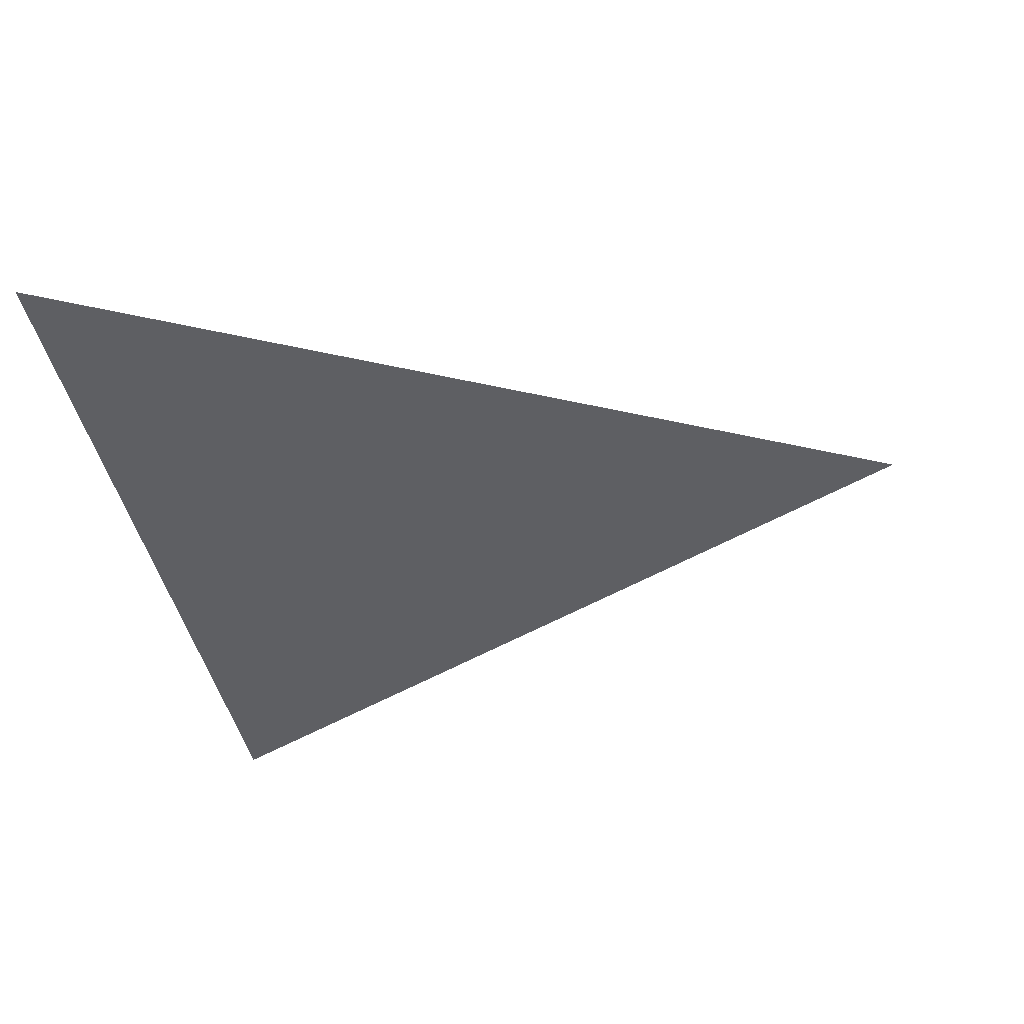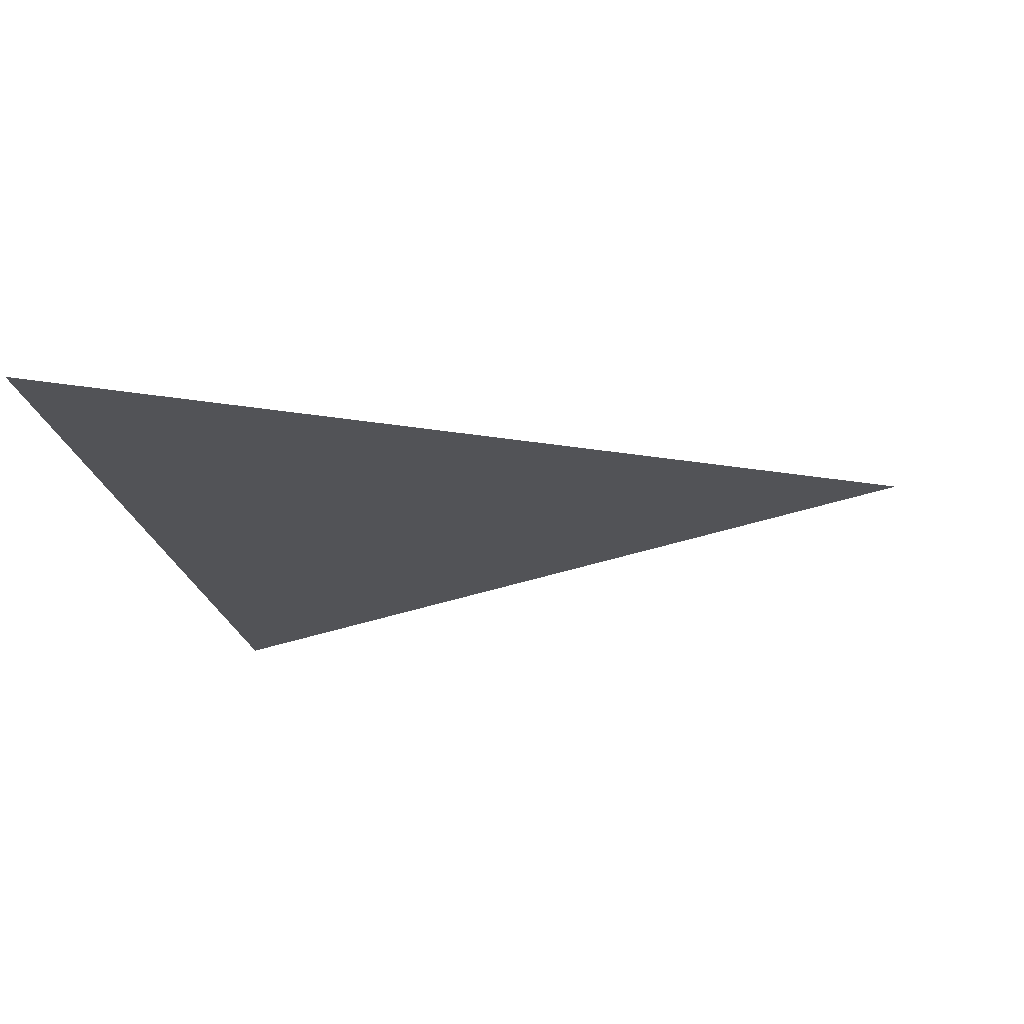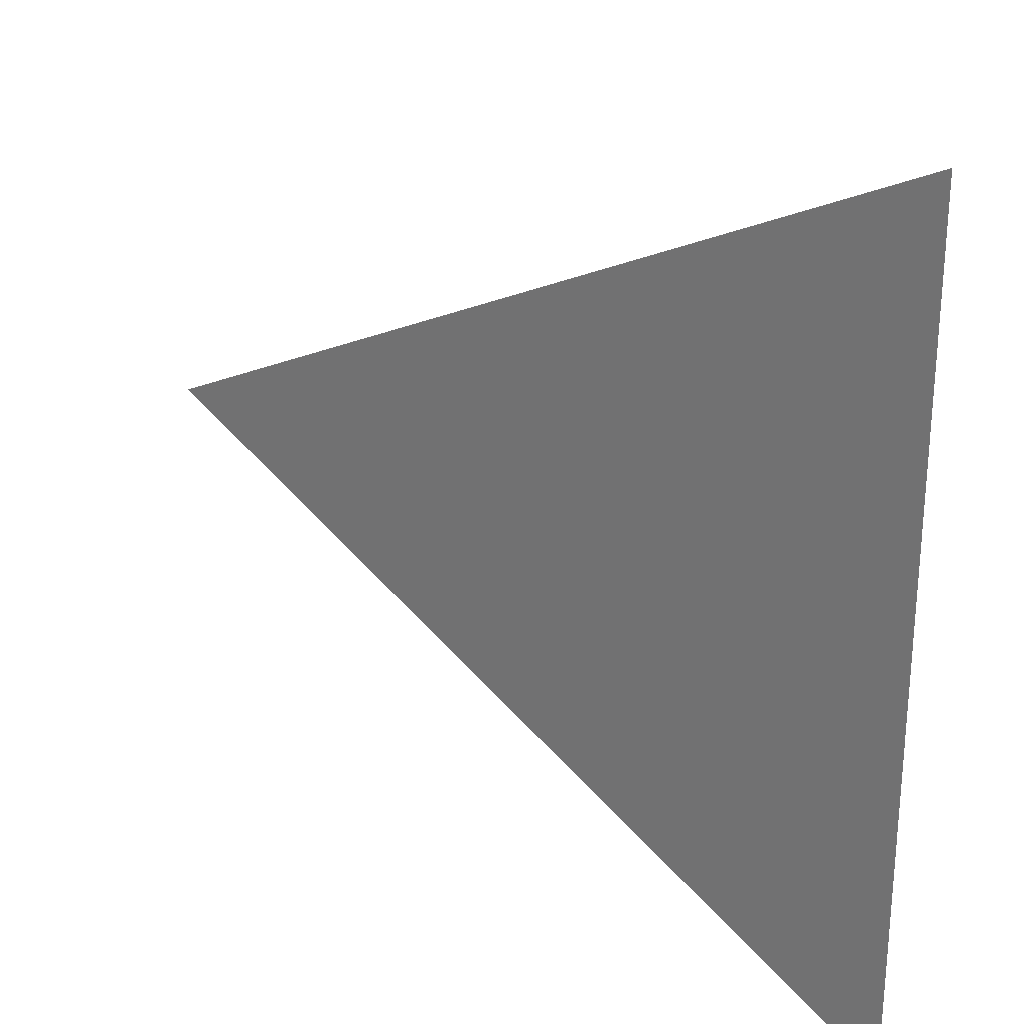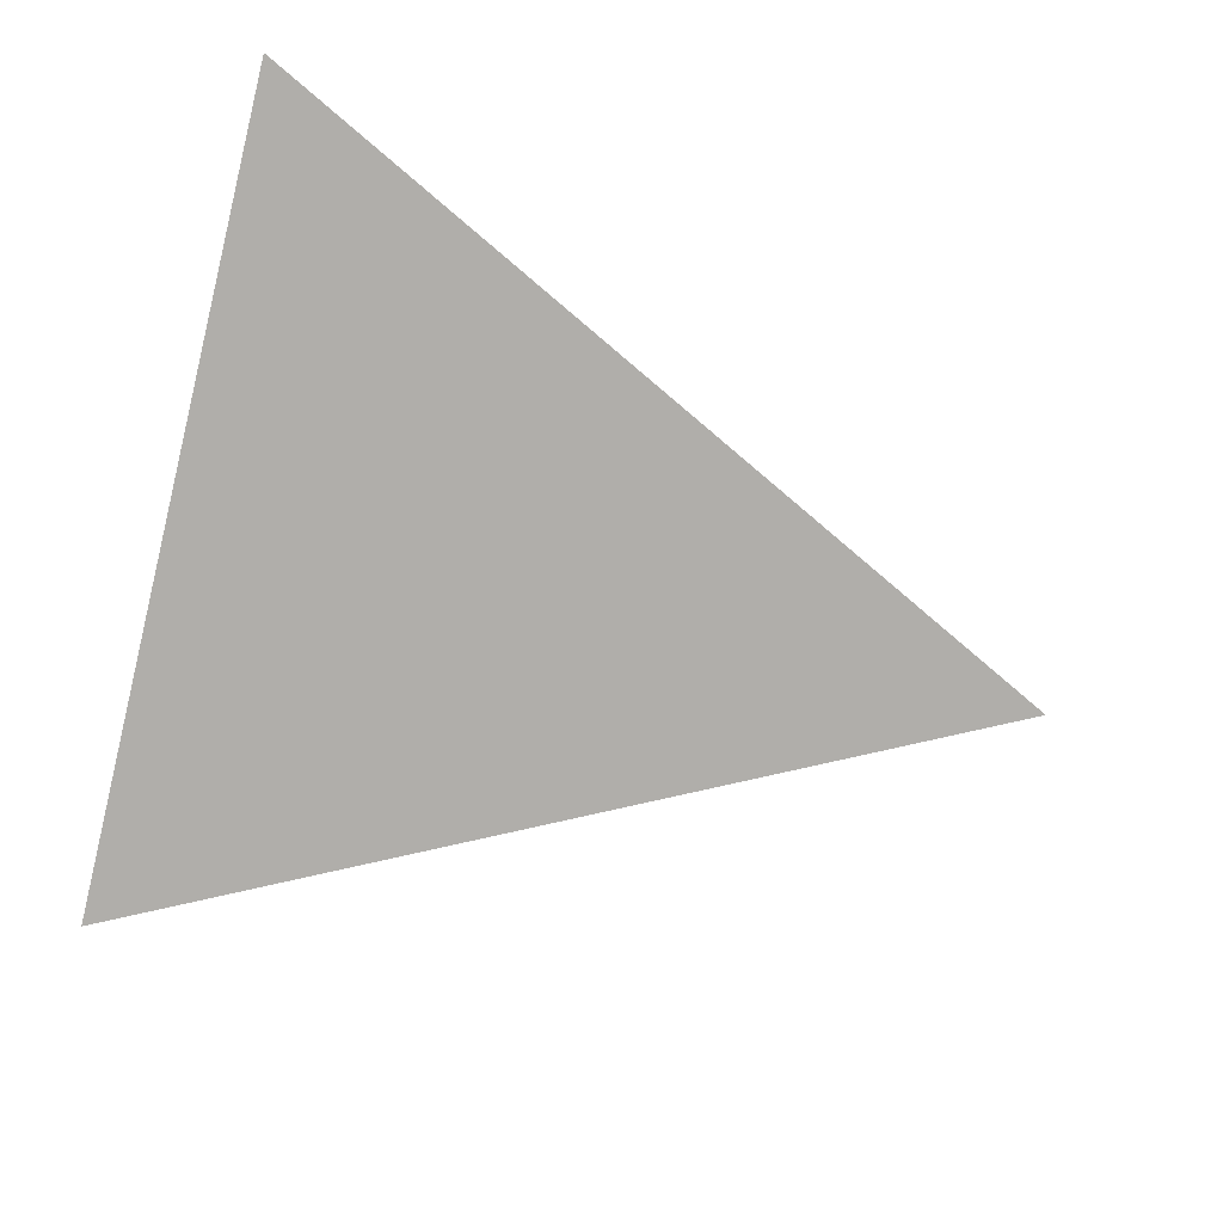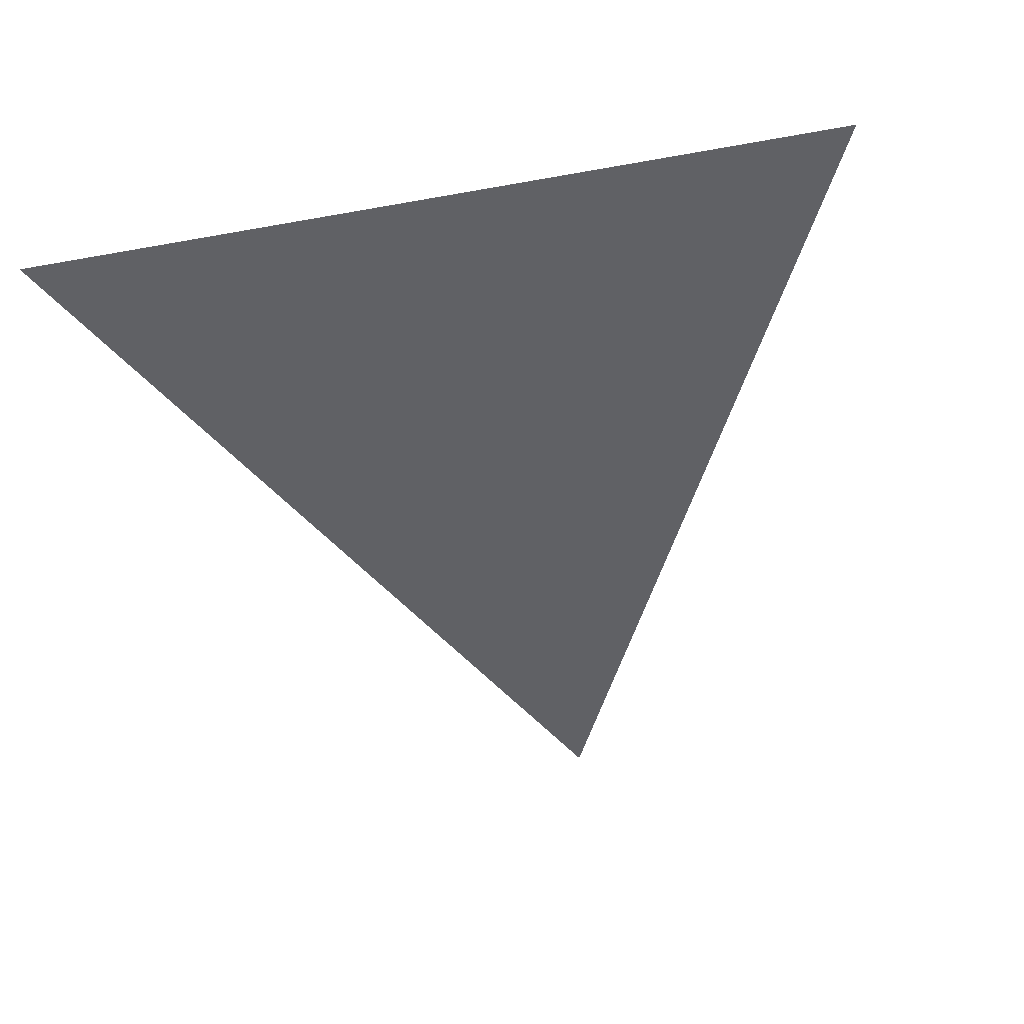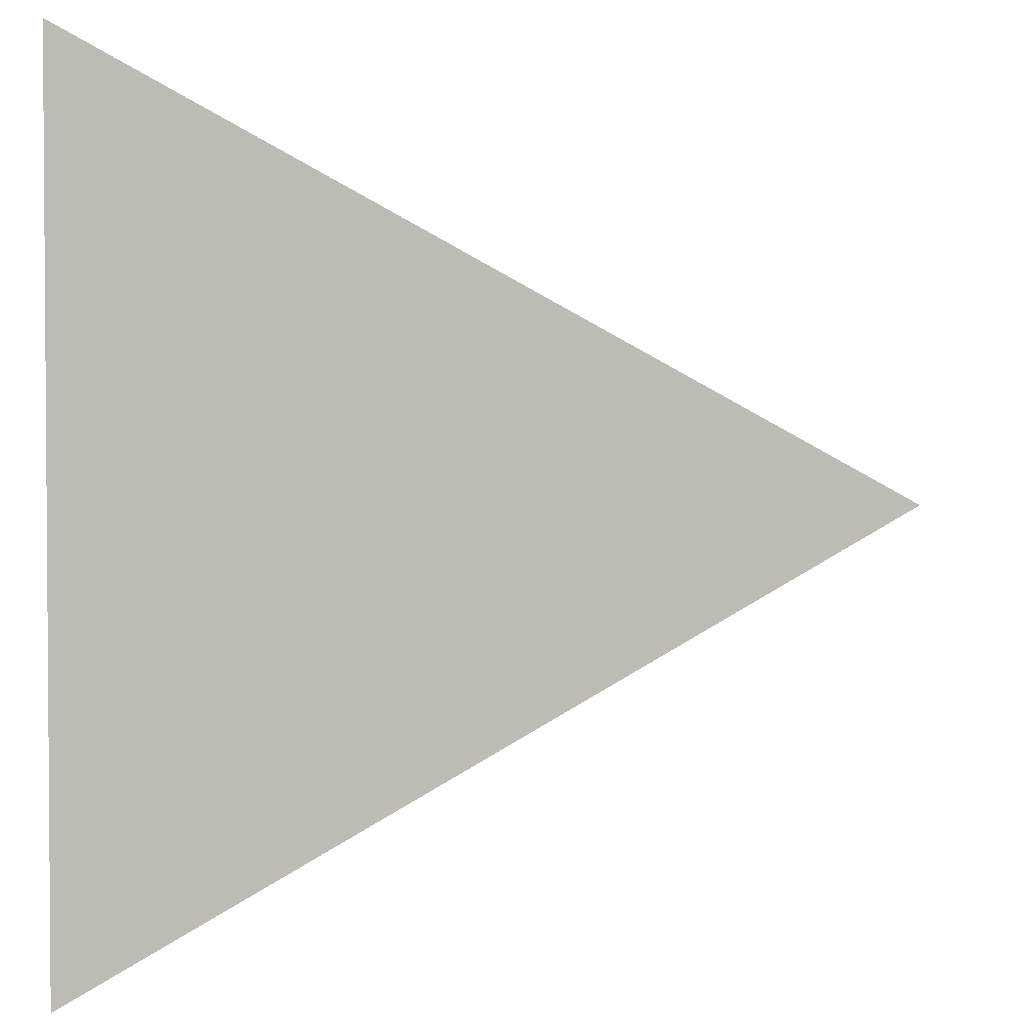
<metadata>
{"format":"obj","ext":"obj","renderer":"f3d","projection":"perspective","resolution":1024,"background":"white","views":[{"elev":-40.7,"azim":-169.2,"up":"+Y"},{"elev":-22.3,"azim":-170.1,"up":"+Y"},{"elev":27.0,"azim":39.8,"up":"+Z"},{"elev":-77.8,"azim":166.3,"up":"+Y"},{"elev":-48.1,"azim":101.5,"up":"+Y"},{"elev":2.5,"azim":159.0,"up":"+Z"}]}
</metadata>
<code>
o Plane
v -0.5 0 0
v 0.5 0 0.5
v 0.5 0 -0.5
f 1 2 3

</code>
